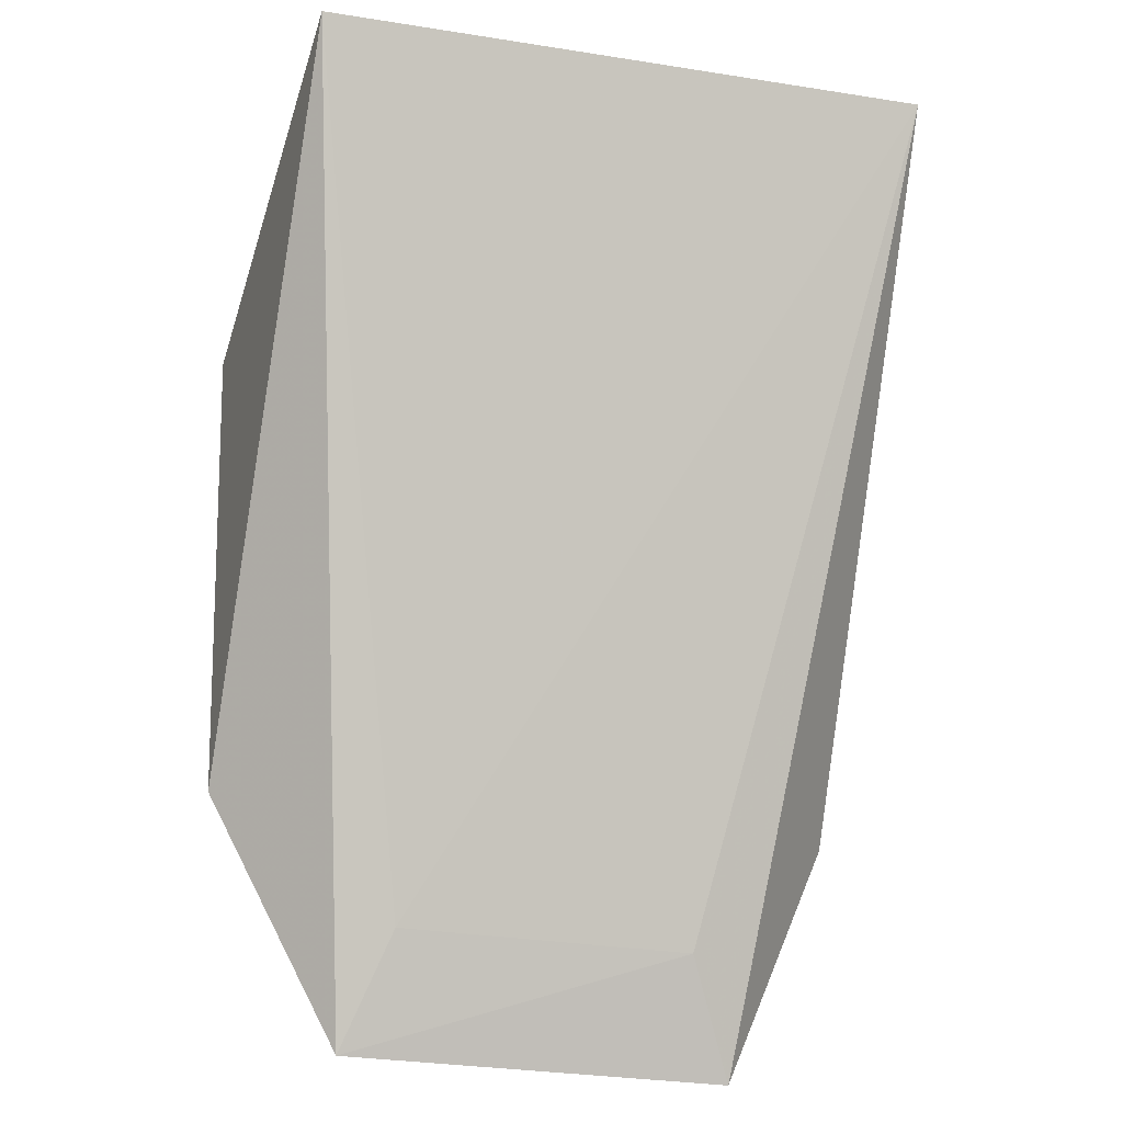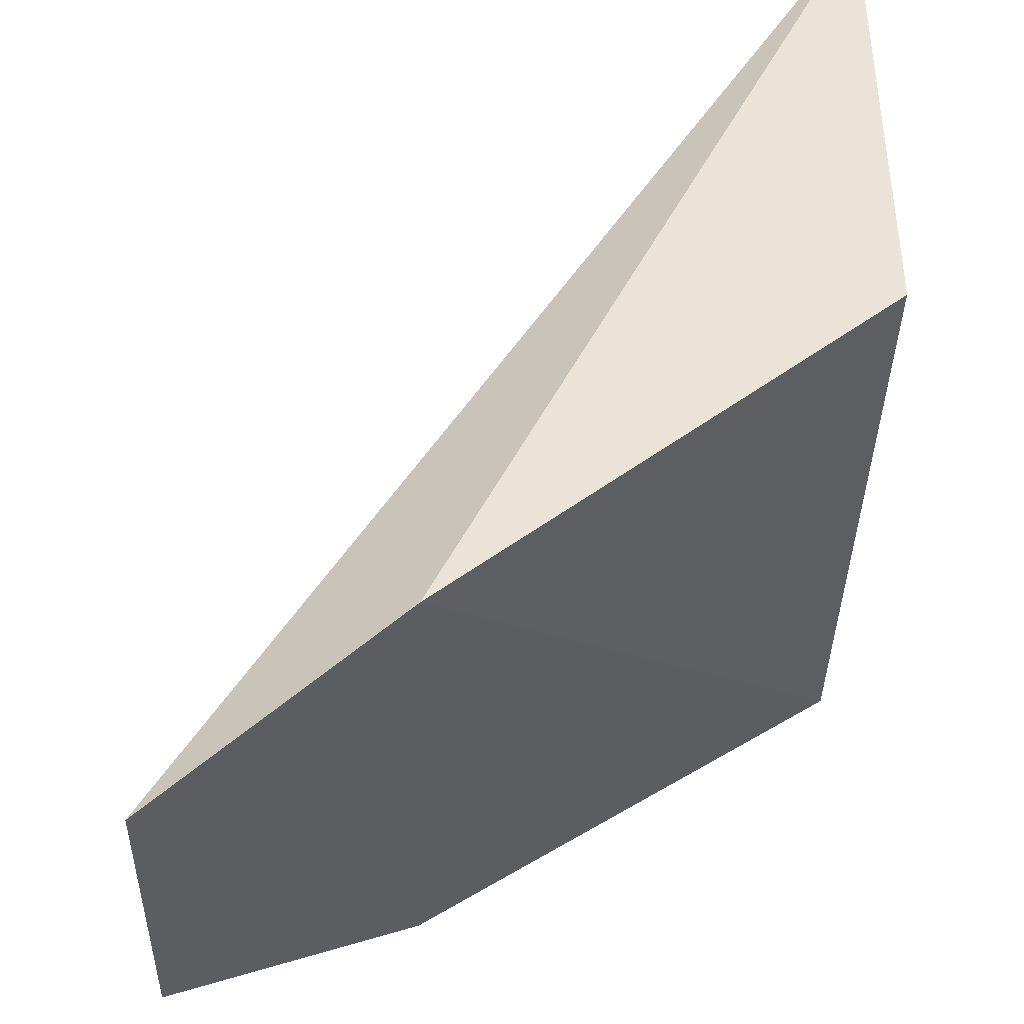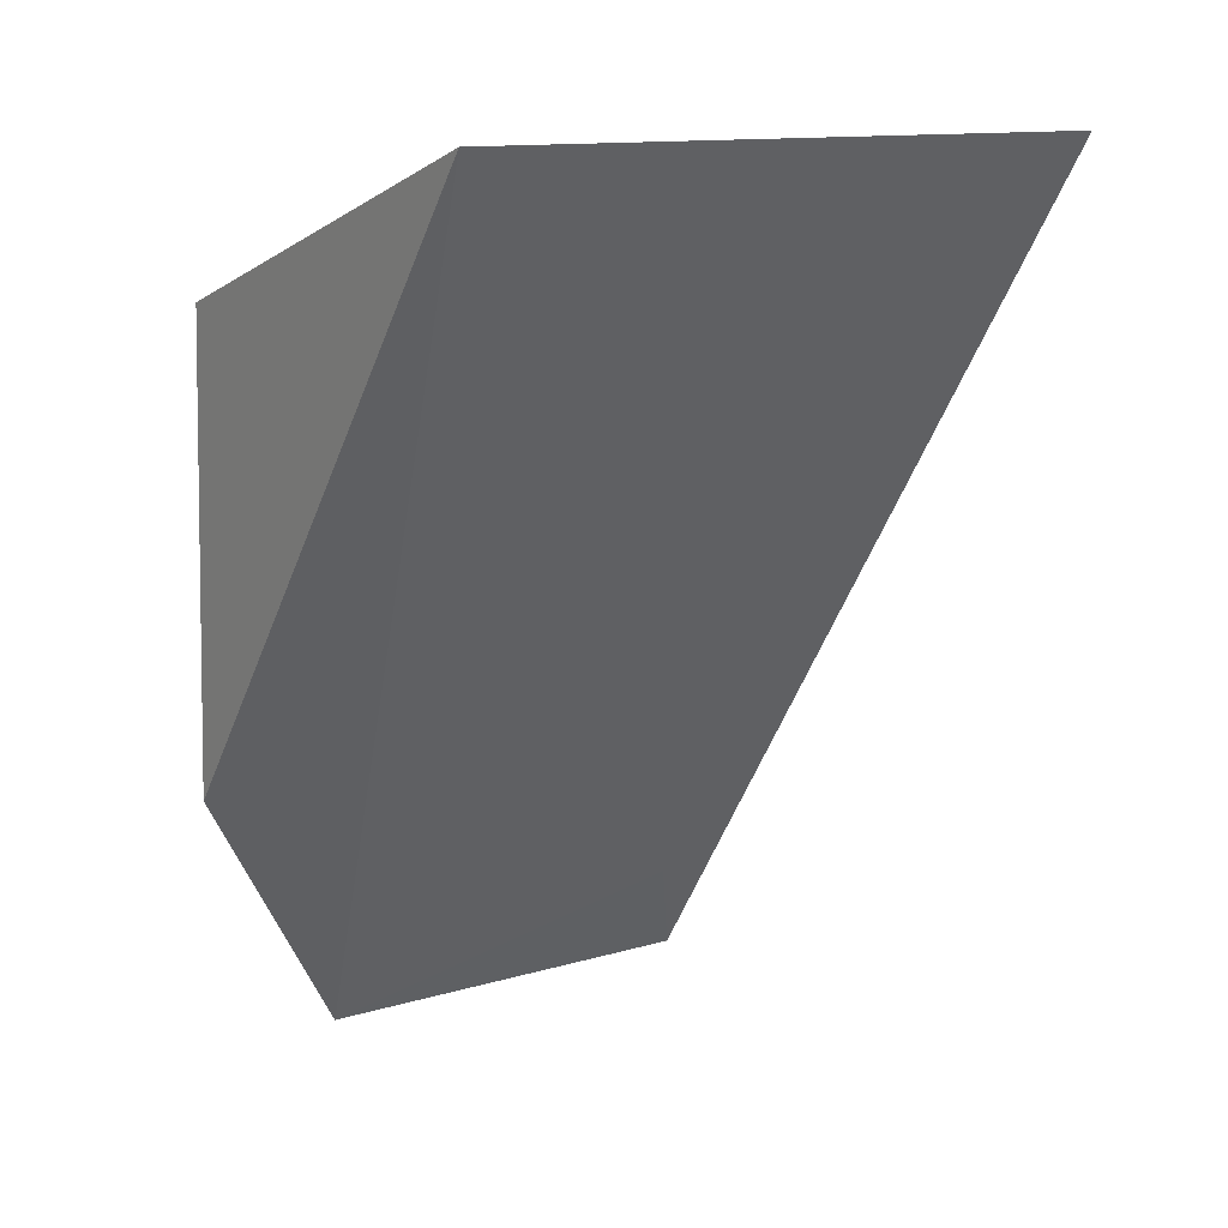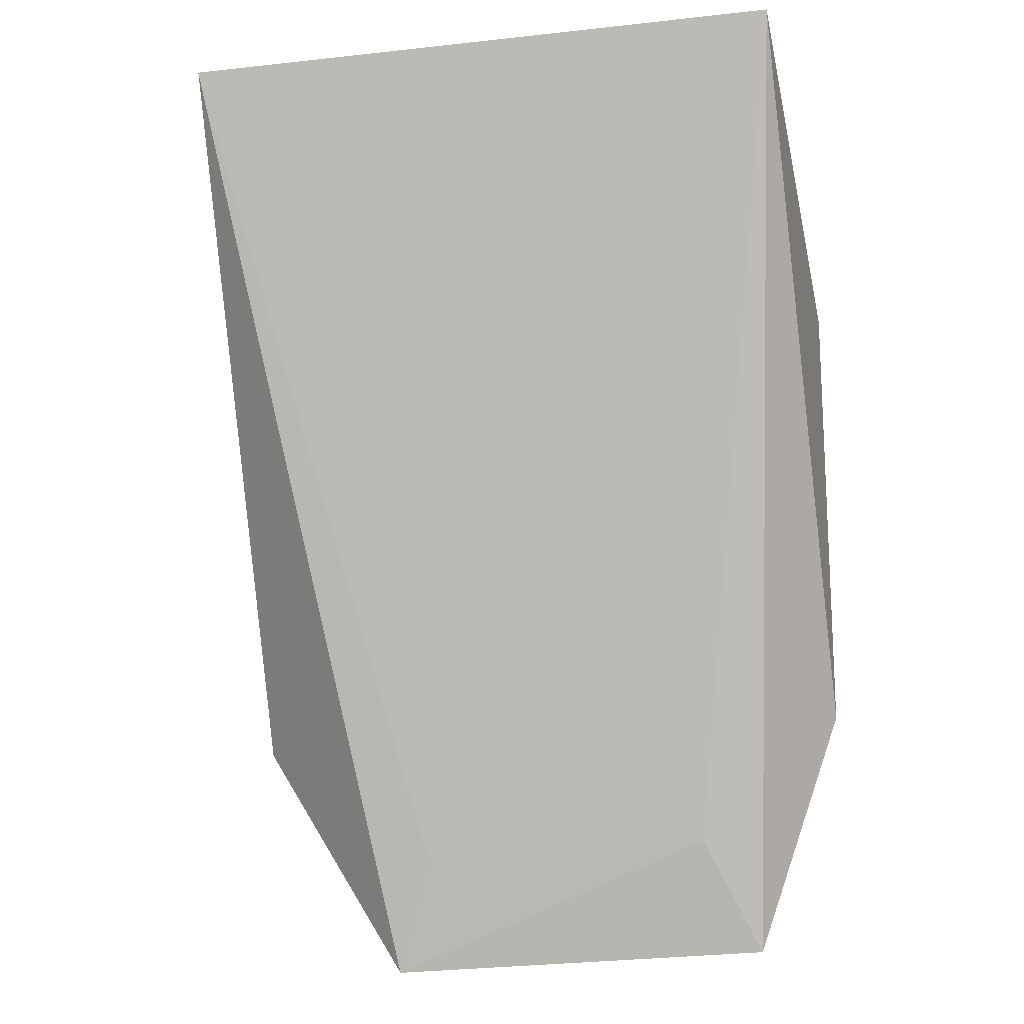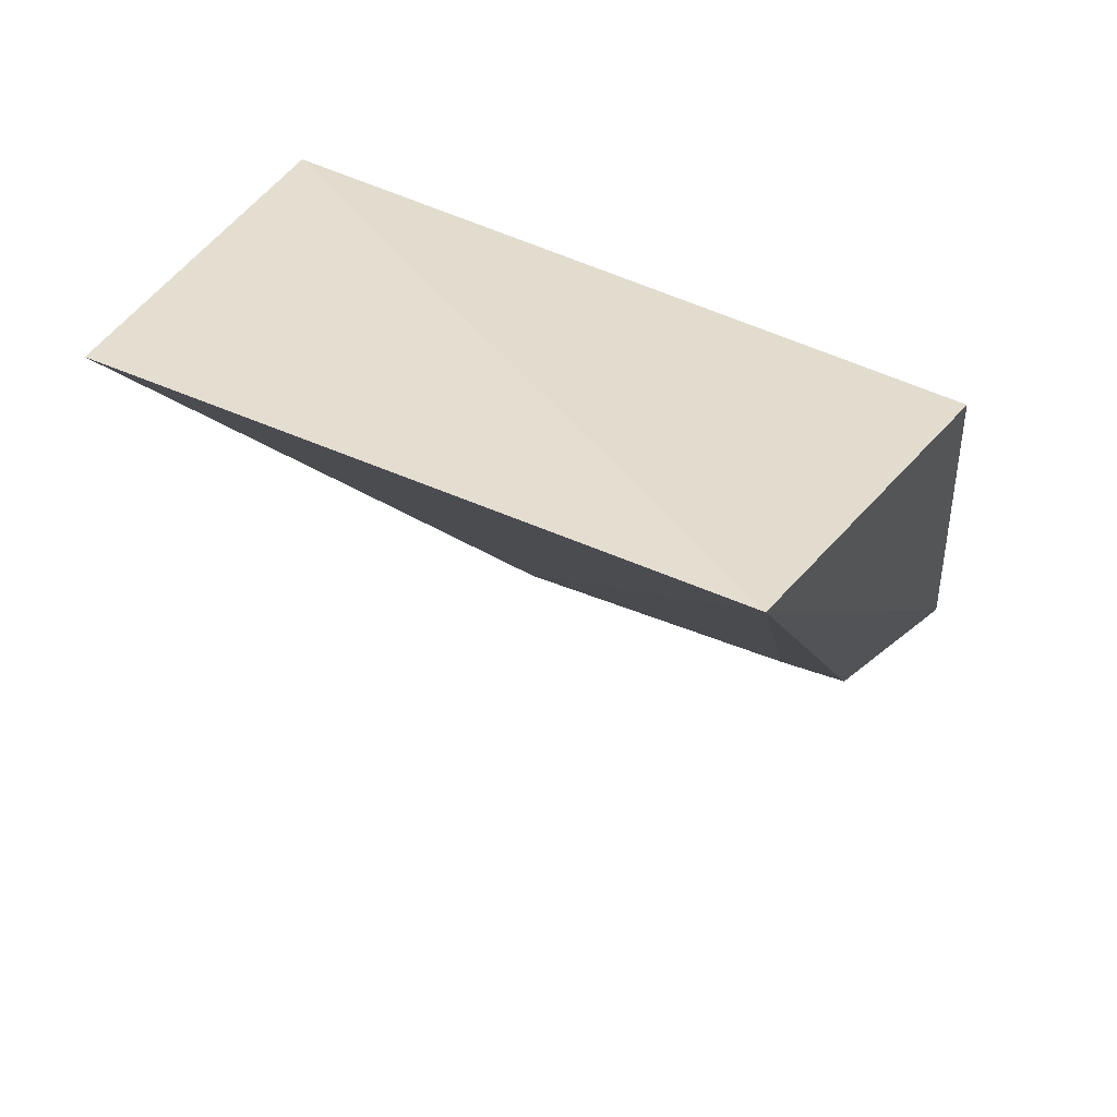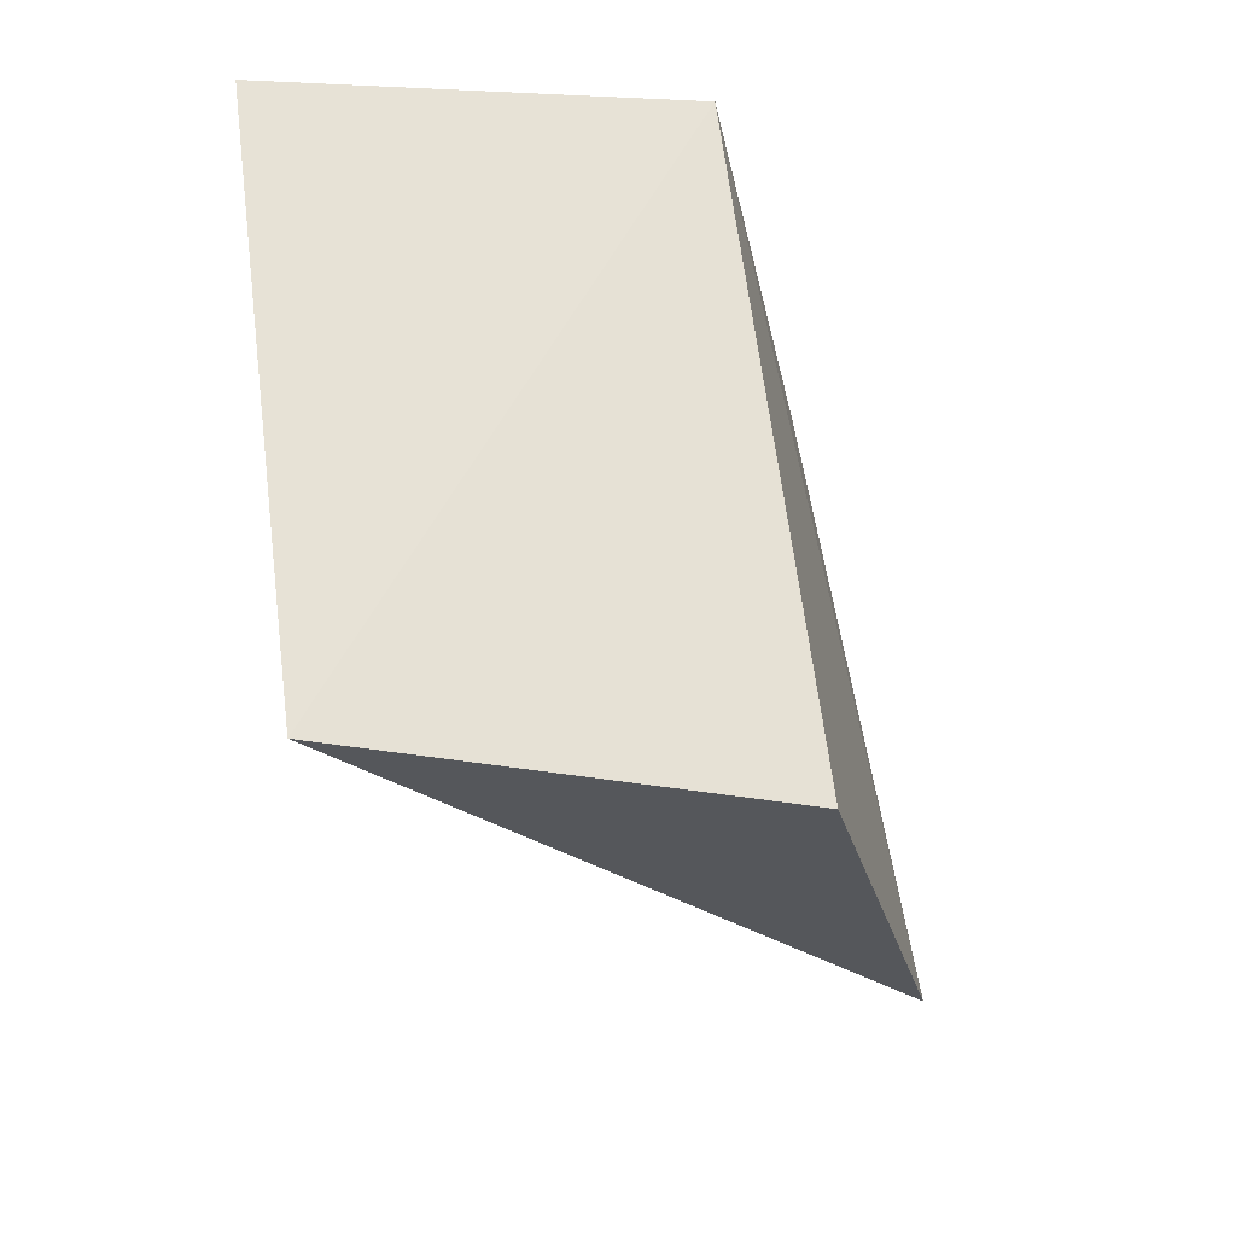
<metadata>
{"format":"obj","ext":"obj","renderer":"f3d","projection":"perspective","resolution":1024,"background":"white","views":[{"elev":-33.4,"azim":-102.3,"up":"+Y"},{"elev":58.3,"azim":68.4,"up":"+Z"},{"elev":10.3,"azim":-120.9,"up":"+Y"},{"elev":-27.4,"azim":-80.7,"up":"+Y"},{"elev":52.5,"azim":-62.7,"up":"+Y"},{"elev":60.2,"azim":-6.6,"up":"+Y"}]}
</metadata>
<code>
v 0.1107 0.4056 0.0135
v 0.1094 0.4049 -0.009725
v 0.1019 0.4465 -0.02002
v 0.07903 0.455 0.01826
v 0.1062 0.4116 0.01035
v 0.07841 0.4543 -0.01735
v 0.1019 0.4465 0.01999
v 0.1071 0.4195 -0.01827
v 0.1054 0.4112 -0.007227
v 0.1084 0.4203 0.0192
f 5 2 1
f 5 1 4
f 6 4 3
f 7 3 4
f 8 1 2
f 8 6 3
f 8 2 6
f 9 5 4
f 9 2 5
f 9 6 2
f 9 4 6
f 10 3 7
f 10 8 3
f 10 1 8
f 10 7 4
f 10 4 1

</code>
